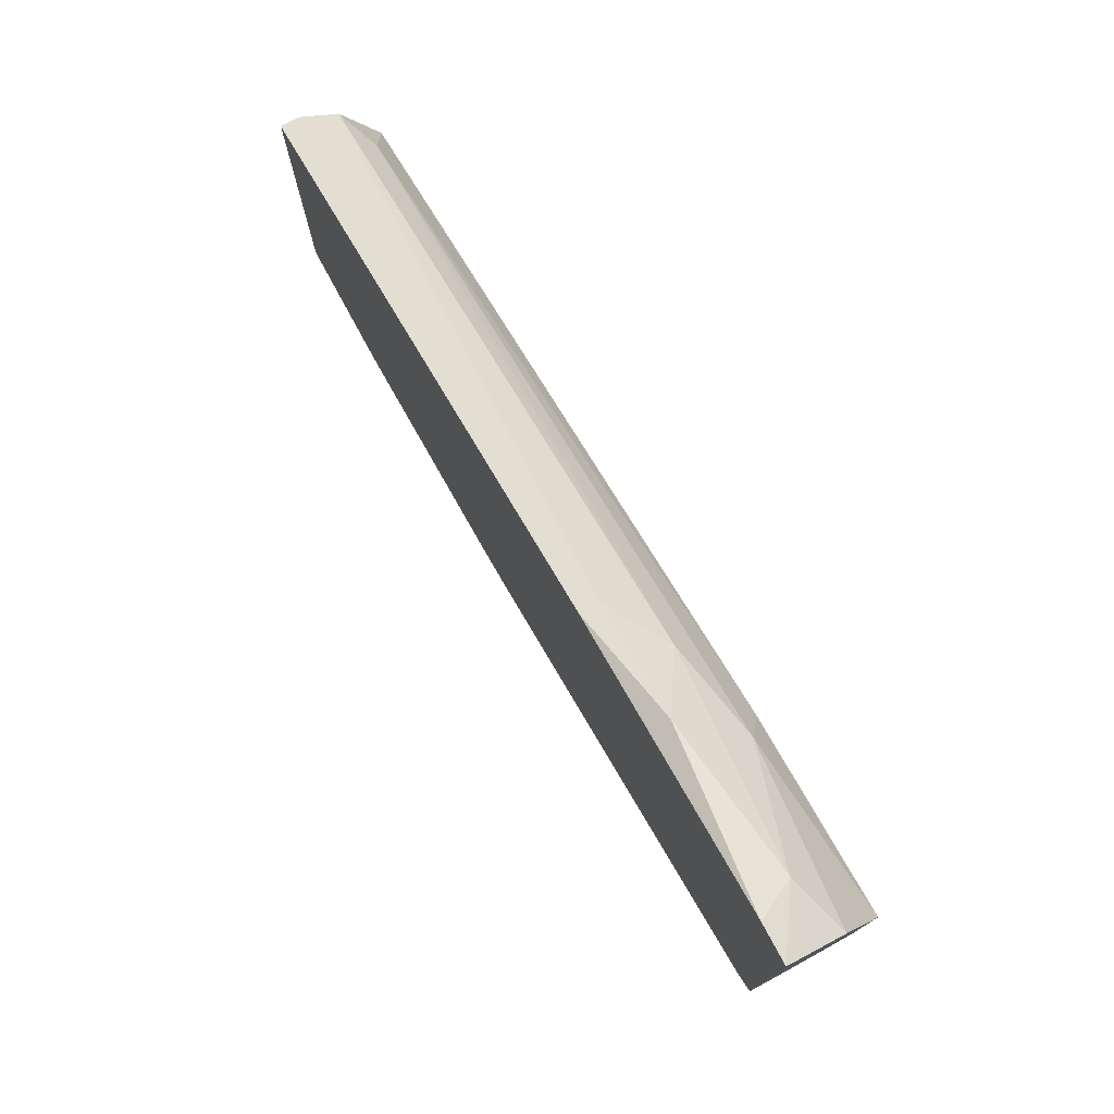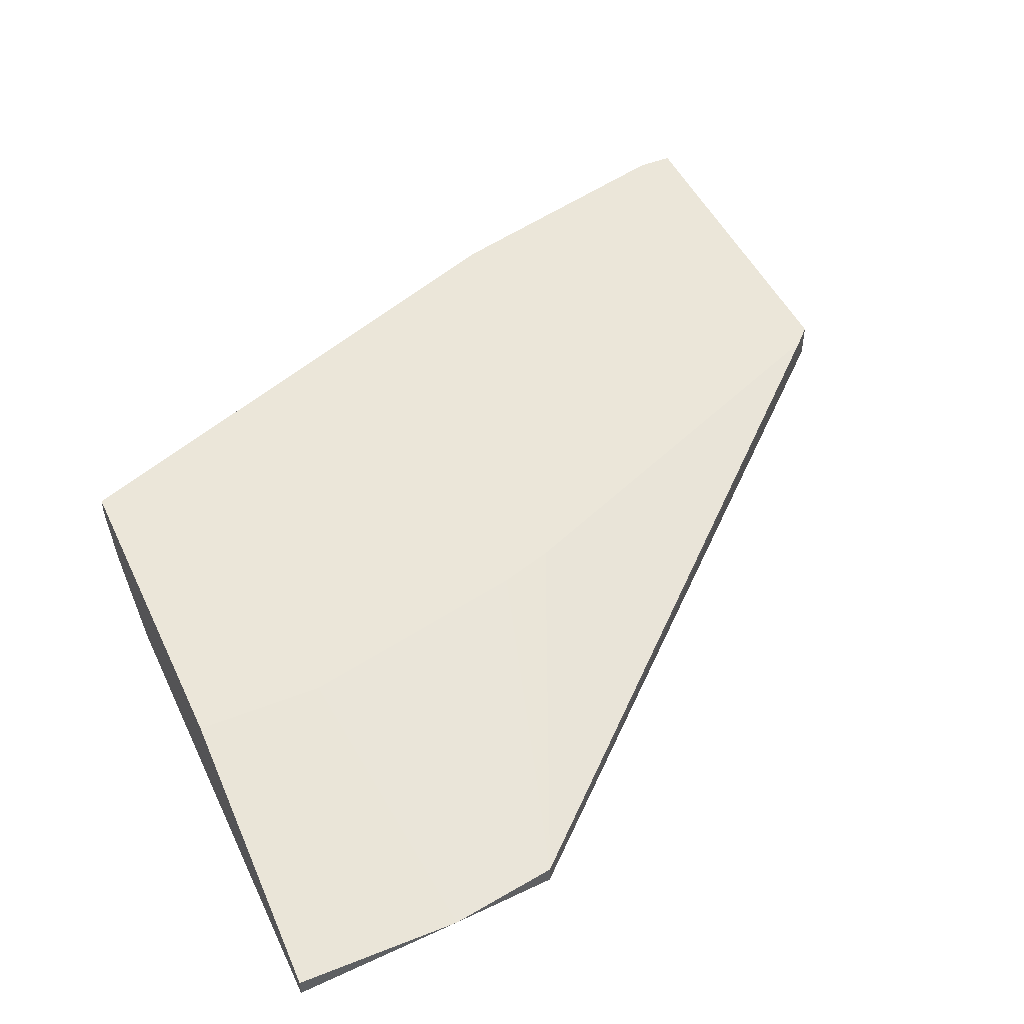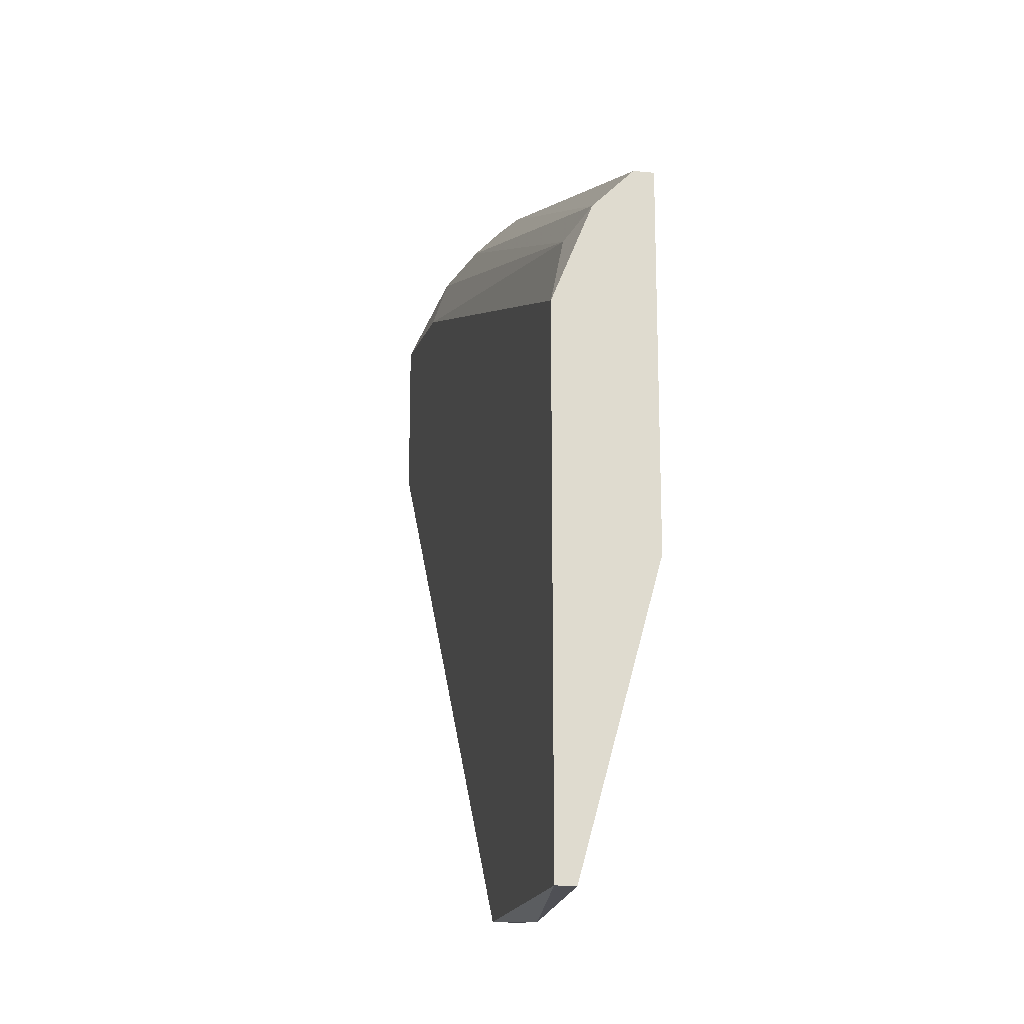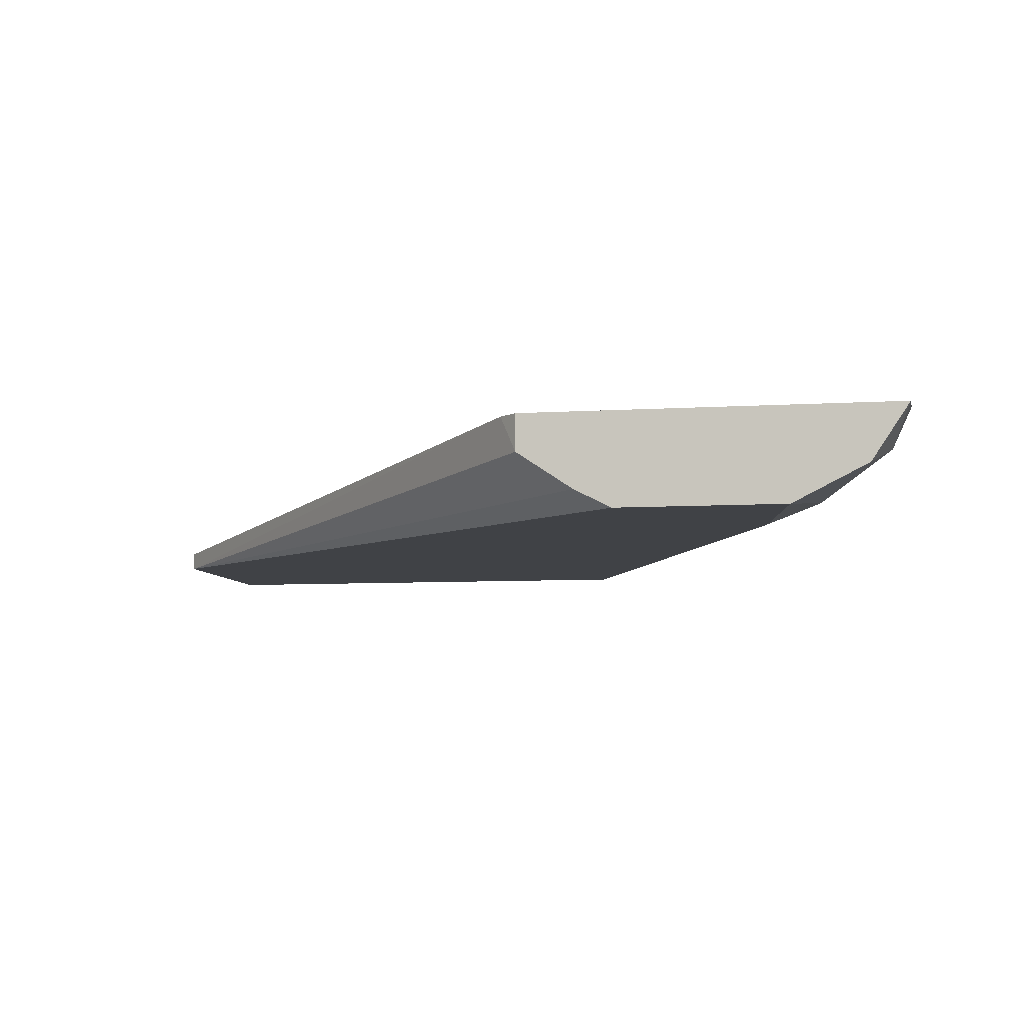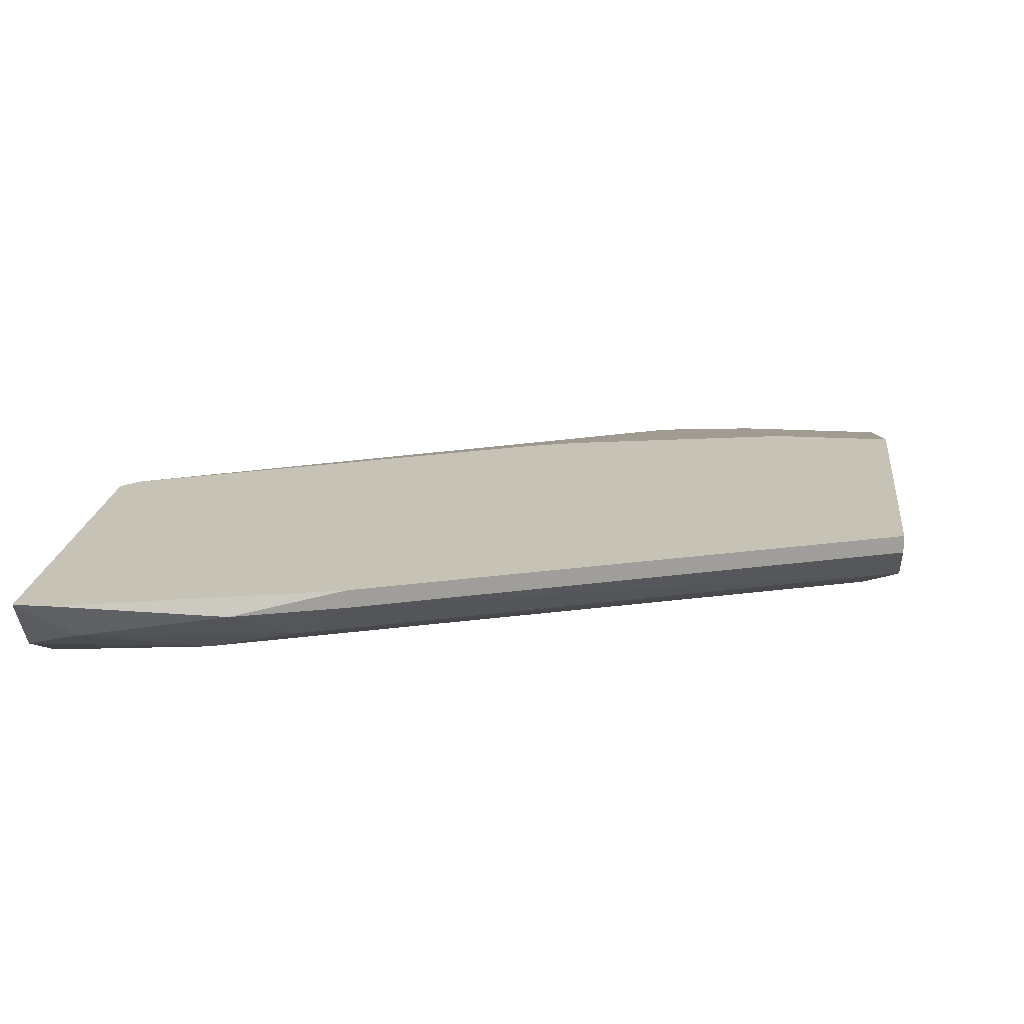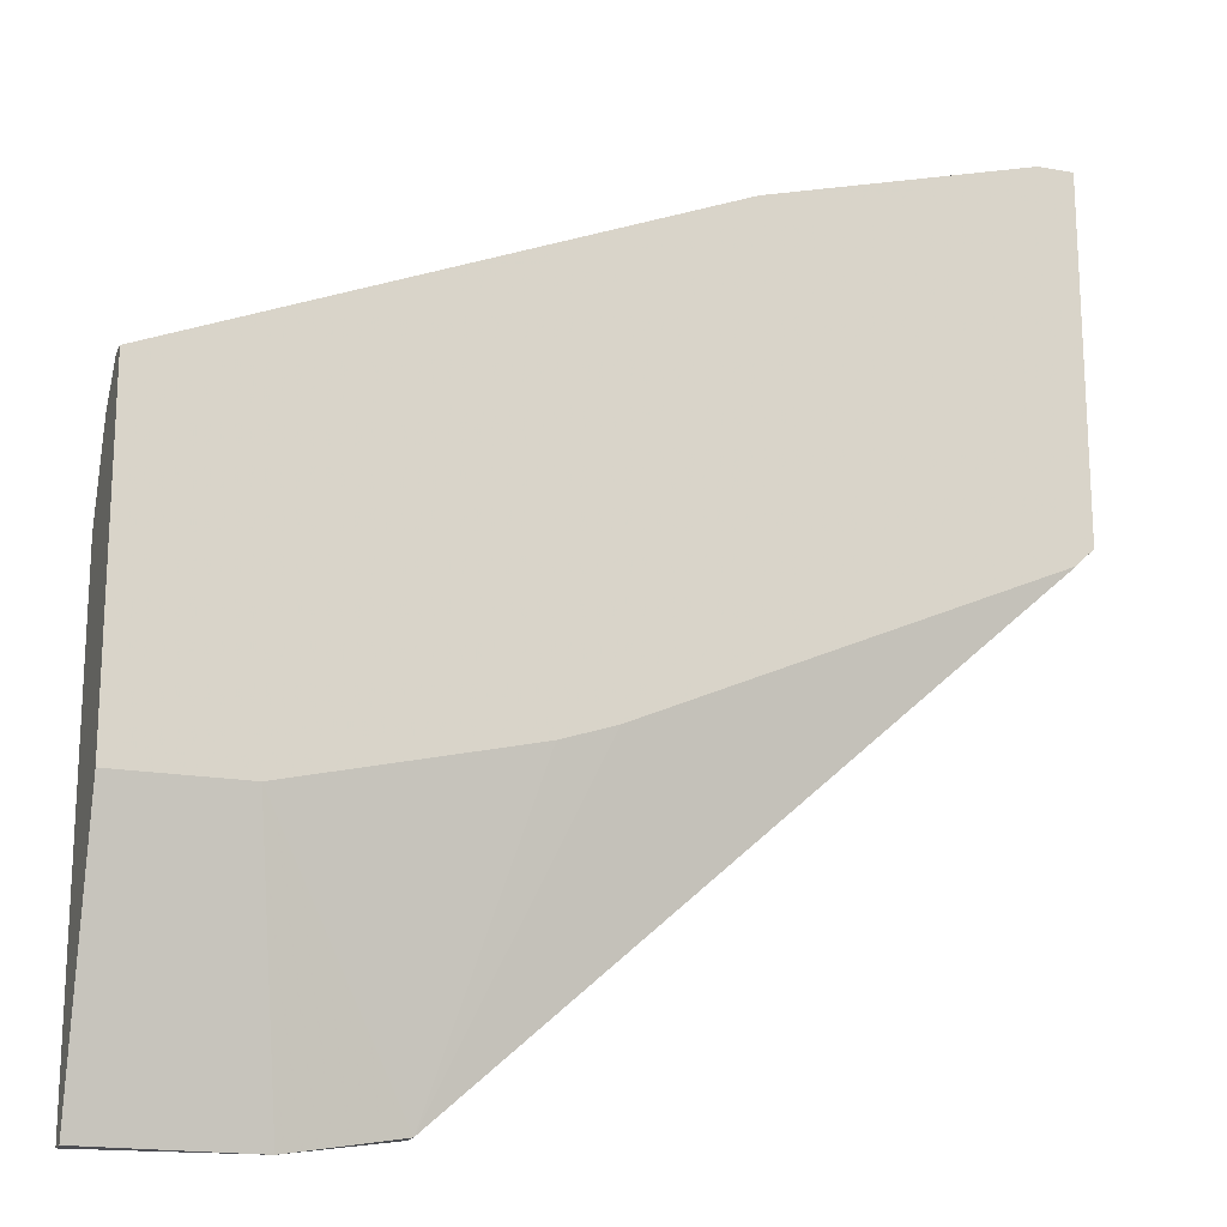
<metadata>
{"format":"obj","ext":"obj","renderer":"f3d","projection":"perspective","resolution":1024,"background":"white","views":[{"elev":77.9,"azim":-118.5,"up":"+Z"},{"elev":47.2,"azim":155.8,"up":"+Y"},{"elev":-19.4,"azim":79.6,"up":"+Z"},{"elev":-6.2,"azim":-78.4,"up":"+Y"},{"elev":18.9,"azim":6.3,"up":"+Y"},{"elev":-18.3,"azim":161.2,"up":"+Z"}]}
</metadata>
<code>
v -0.01814 -0.004825 -0.006583
v 0.002957 -0.009693 0.01937
v 0.04513 -0.004825 -0.02929
v 0.03215 -0.01132 -0.05201
v 0.03215 -0.01294 -0.05201
v -0.005158 -0.01132 0.01937
v 0.05325 -0.01132 -0.003343
v 0.02404 -0.004825 -0.02443
v 0.007824 -0.004825 0.021
v 0.007824 -0.006449 0.021
v 0.04189 -0.01132 -0.05364
v -0.01977 -0.01132 -9.5e-05
v -0.01977 -0.004825 0.02749
v -0.01977 -0.004825 -0.004963
v -0.01977 -0.008071 -0.004963
v -0.01977 -0.009693 0.02425
v -0.01977 -0.01294 0.003145
v -0.01977 -0.01294 0.01776
v 0.0565 -0.01132 -0.05364
v 0.0565 -0.004825 0.001525
v 0.0565 -0.004825 -0.02929
v 0.0565 -0.009693 -0.001715
v 0.0565 -0.01294 -0.009832
v 0.0565 -0.01294 -0.05364
v 0.0565 -0.006449 0.001525
v -0.001918 -0.006449 0.02425
v -0.01489 -0.008071 0.02587
v -0.01652 -0.004825 0.02749
v 0.01916 -0.004825 -0.0228
v -0.003538 -0.01294 0.01451
f 1 8 29
f 20 25 23
f 16 14 17
f 14 20 21
f 20 23 21
f 21 23 24
f 23 17 24
f 20 14 28
f 17 23 30
f 24 17 5
f 14 21 8
f 17 14 15
f 30 23 7
f 21 24 19
f 16 17 18
f 17 30 18
f 14 16 13
f 28 14 13
f 4 8 3
f 8 21 3
f 21 19 3
f 25 20 9
f 20 28 9
f 28 26 9
f 4 5 1
f 14 8 1
f 15 14 1
f 5 15 1
f 30 7 6
f 7 2 6
f 16 18 6
f 18 30 6
f 23 25 22
f 7 23 22
f 2 7 22
f 5 4 11
f 24 5 11
f 19 24 11
f 4 3 11
f 3 19 11
f 26 2 10
f 25 9 10
f 9 26 10
f 22 25 10
f 2 22 10
f 26 28 27
f 2 26 27
f 13 16 27
f 28 13 27
f 16 6 27
f 6 2 27
f 5 17 12
f 17 15 12
f 15 5 12
f 8 4 29
f 4 1 29

</code>
